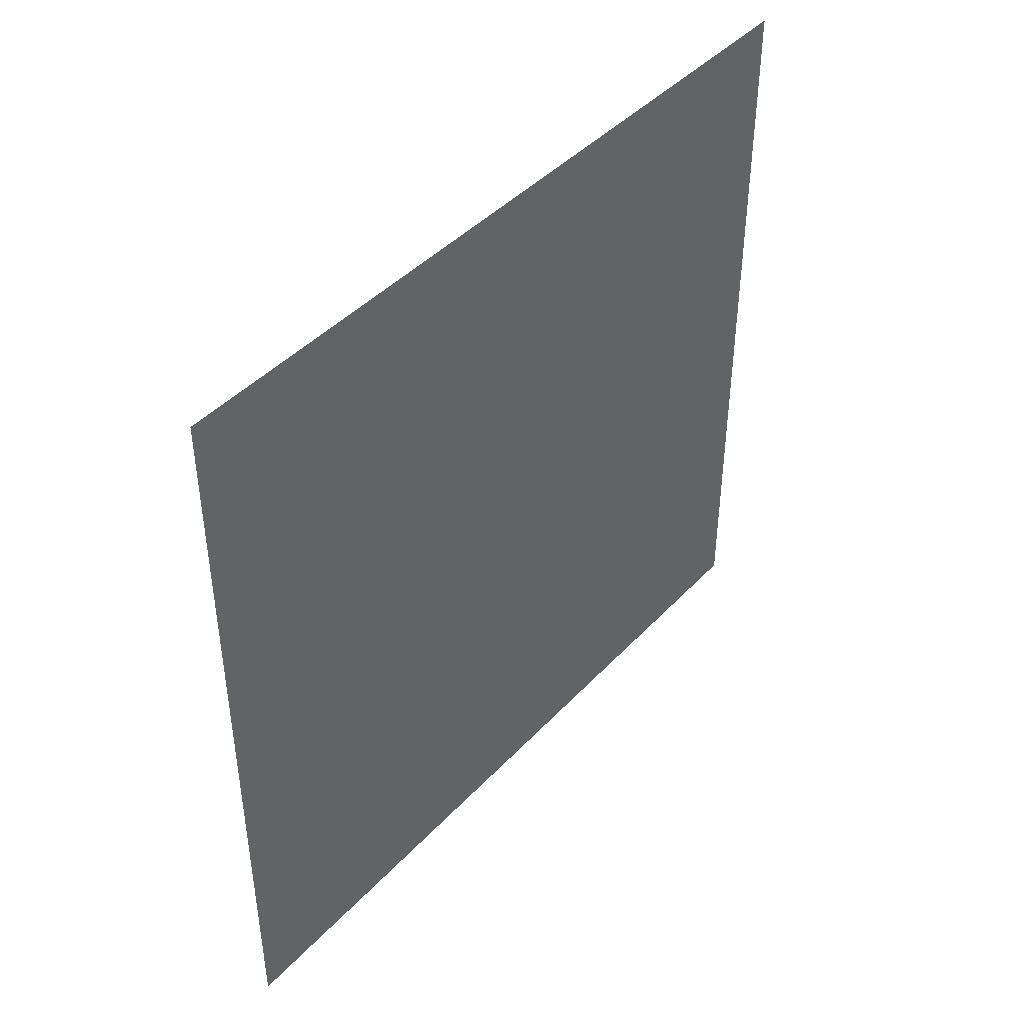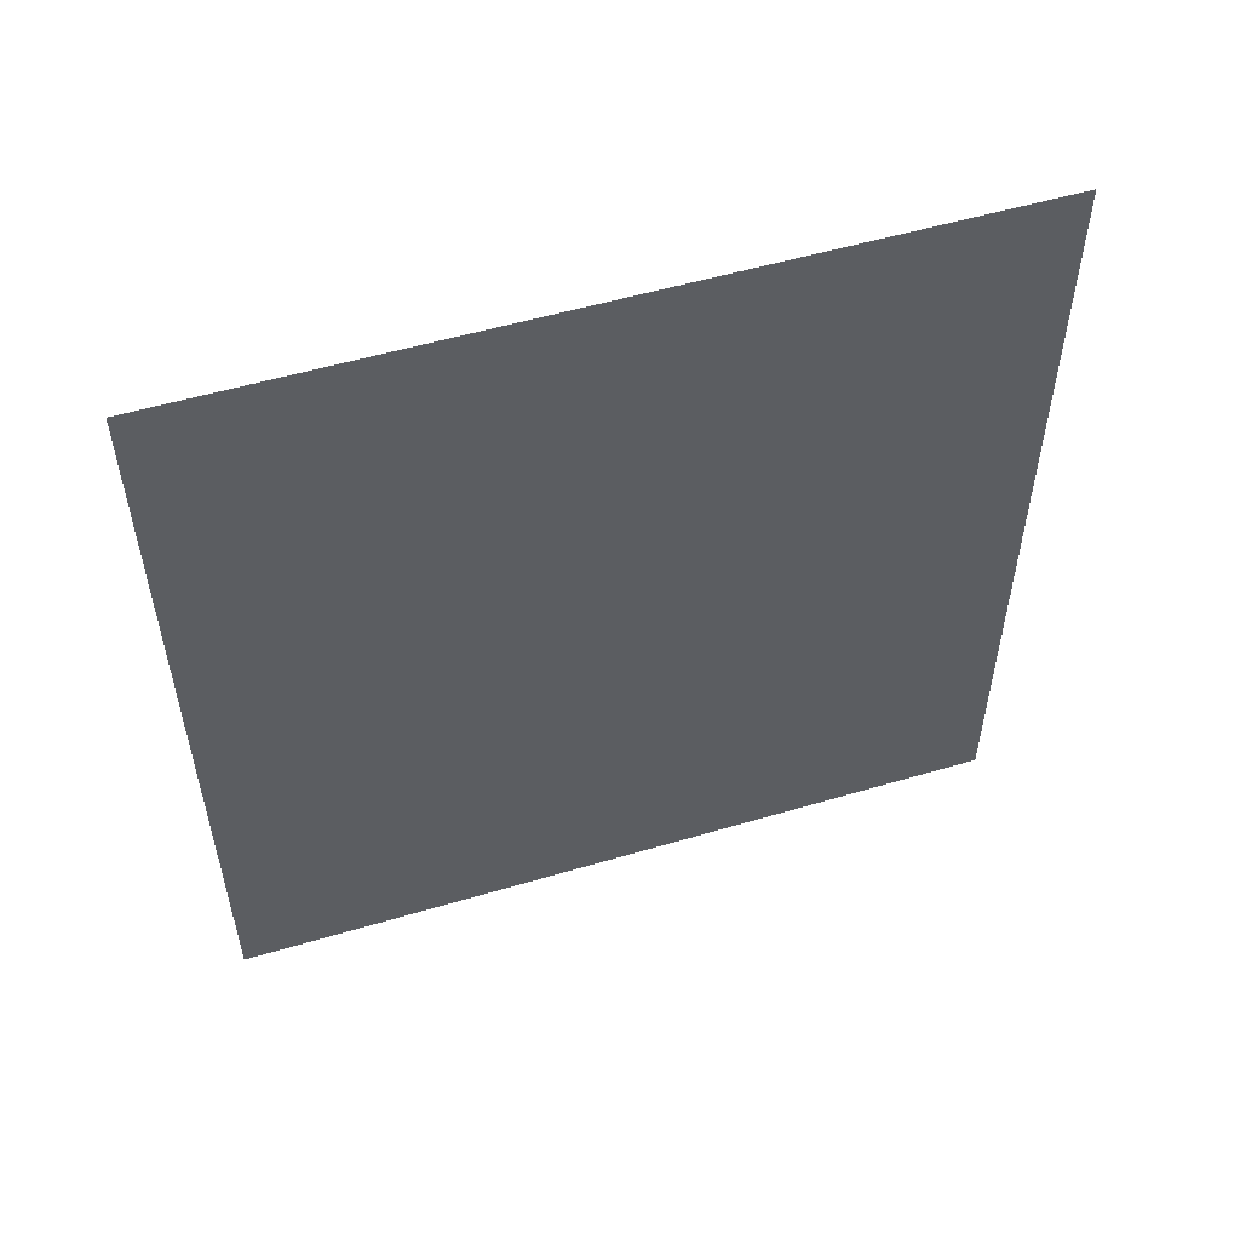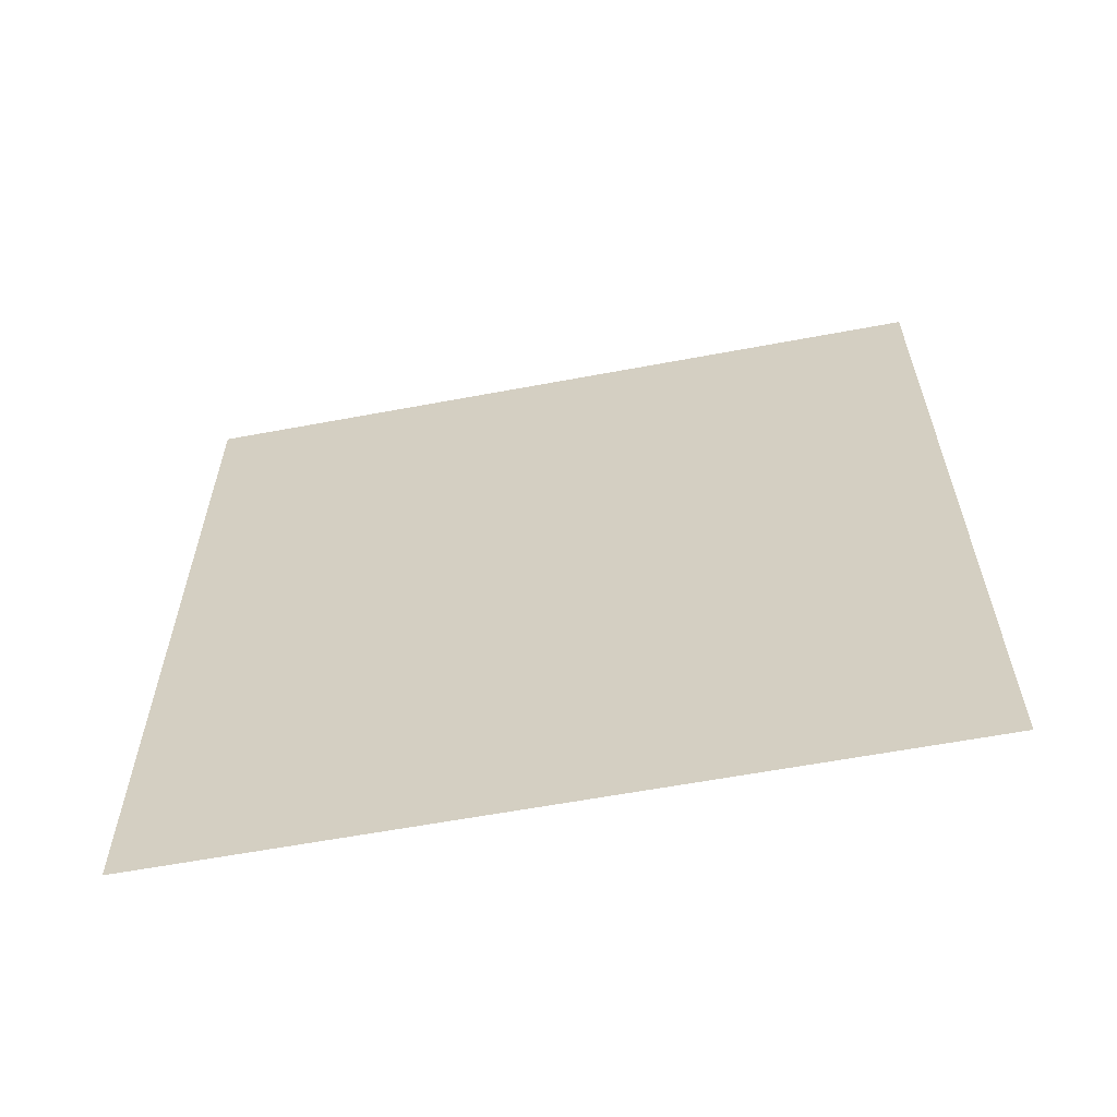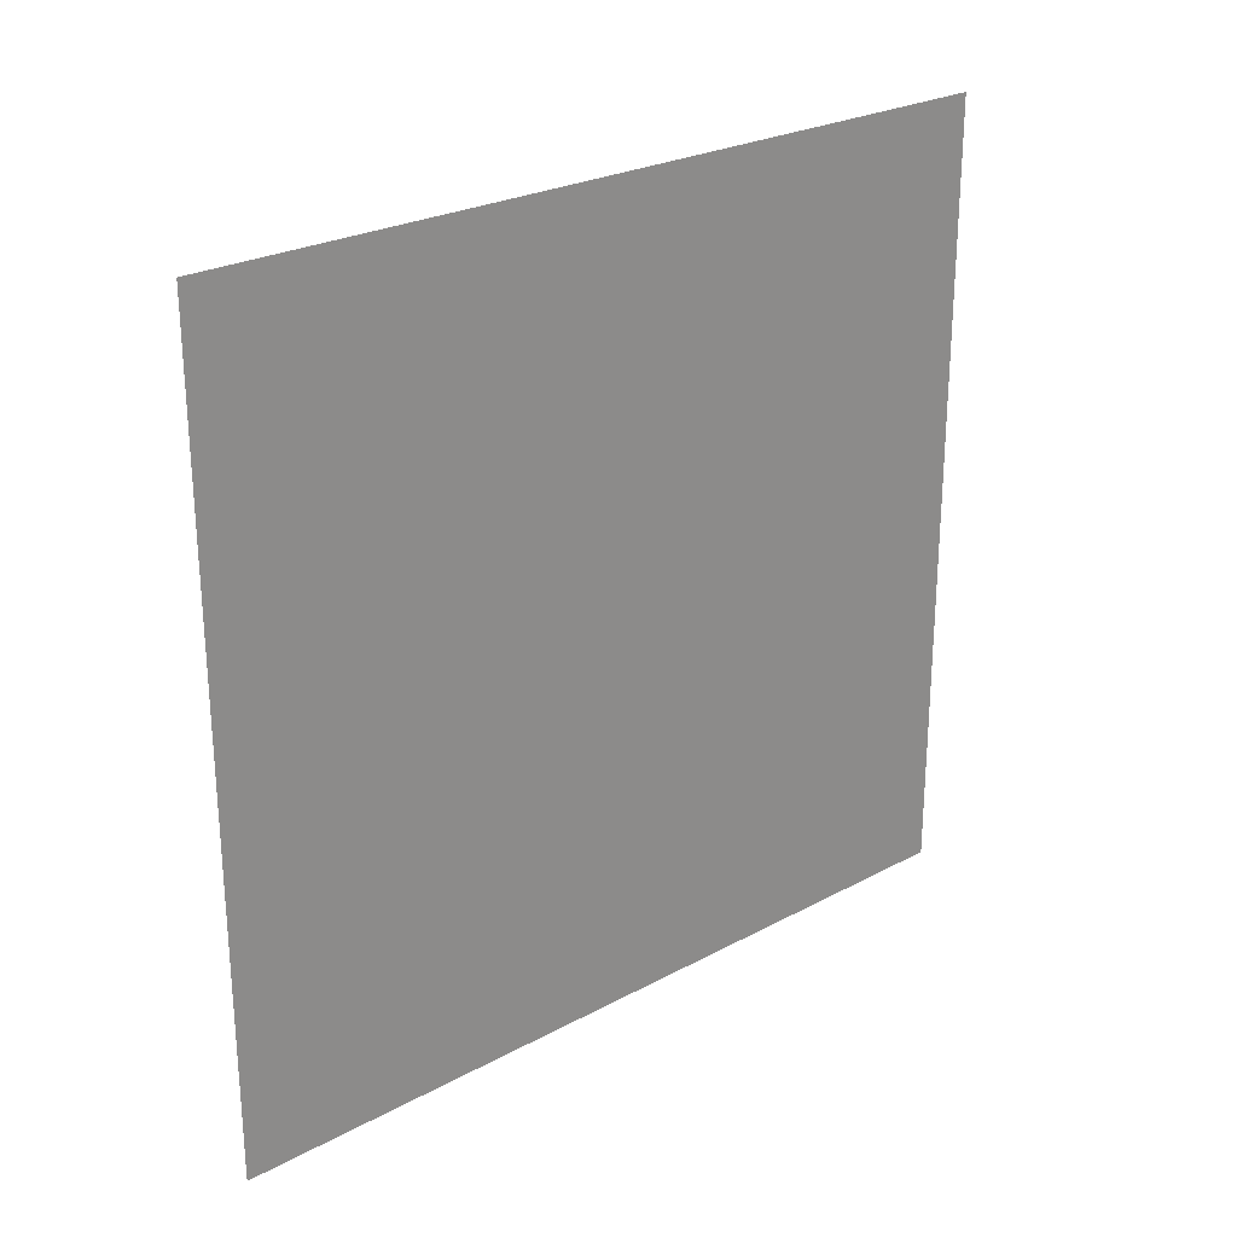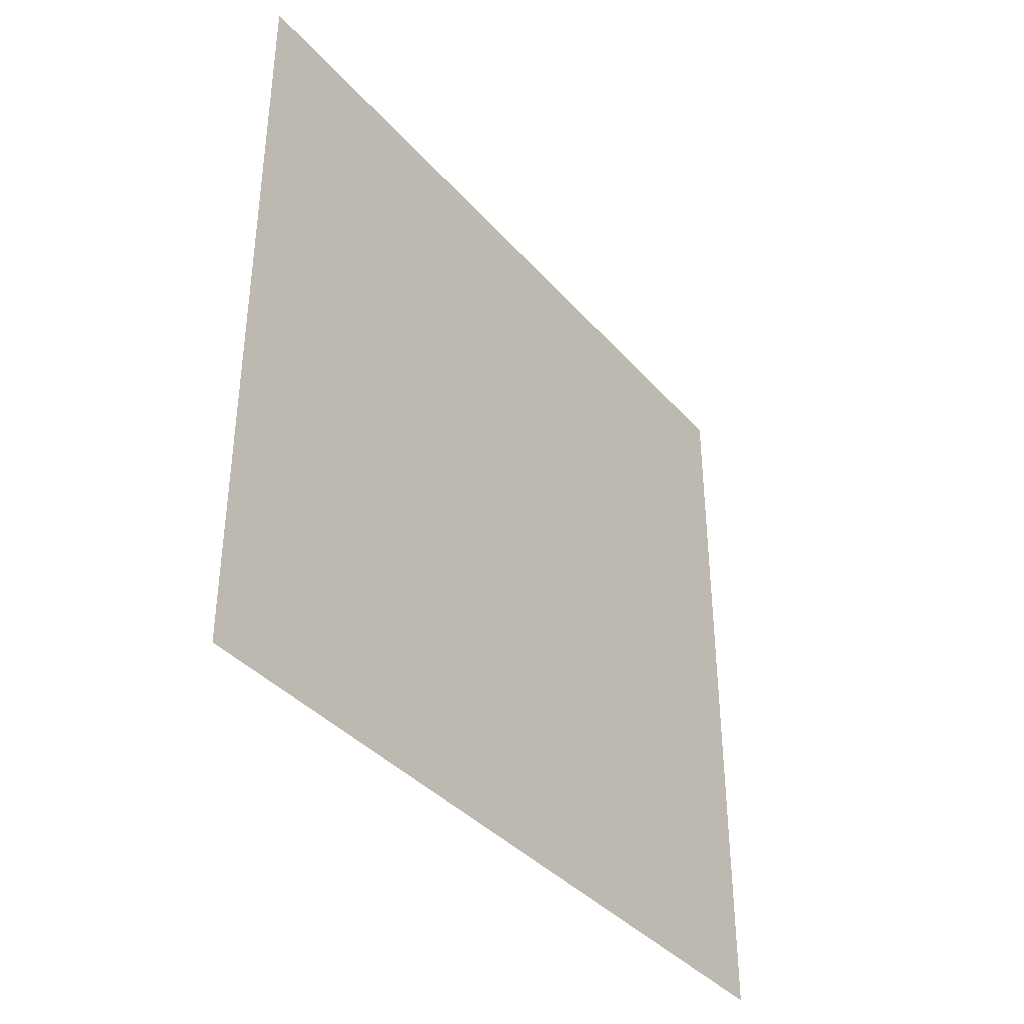
<metadata>
{"format":"obj","ext":"obj","renderer":"f3d","projection":"perspective","resolution":1024,"background":"white","views":[{"elev":43.3,"azim":39.2,"up":"+Y"},{"elev":53.6,"azim":-107.6,"up":"+Z"},{"elev":-60.2,"azim":100.9,"up":"+Z"},{"elev":25.5,"azim":49.2,"up":"+Y"},{"elev":-38.1,"azim":-144.0,"up":"+Y"}]}
</metadata>
<code>
v 5878 51.2 -2509
v 5878 51.2 -2195
v 5878 352 -2195
v 5878 51.2 -2509
v 5878 352 -2195
v 5878 352 -2509
f 1 2 3
f 4 5 6

</code>
